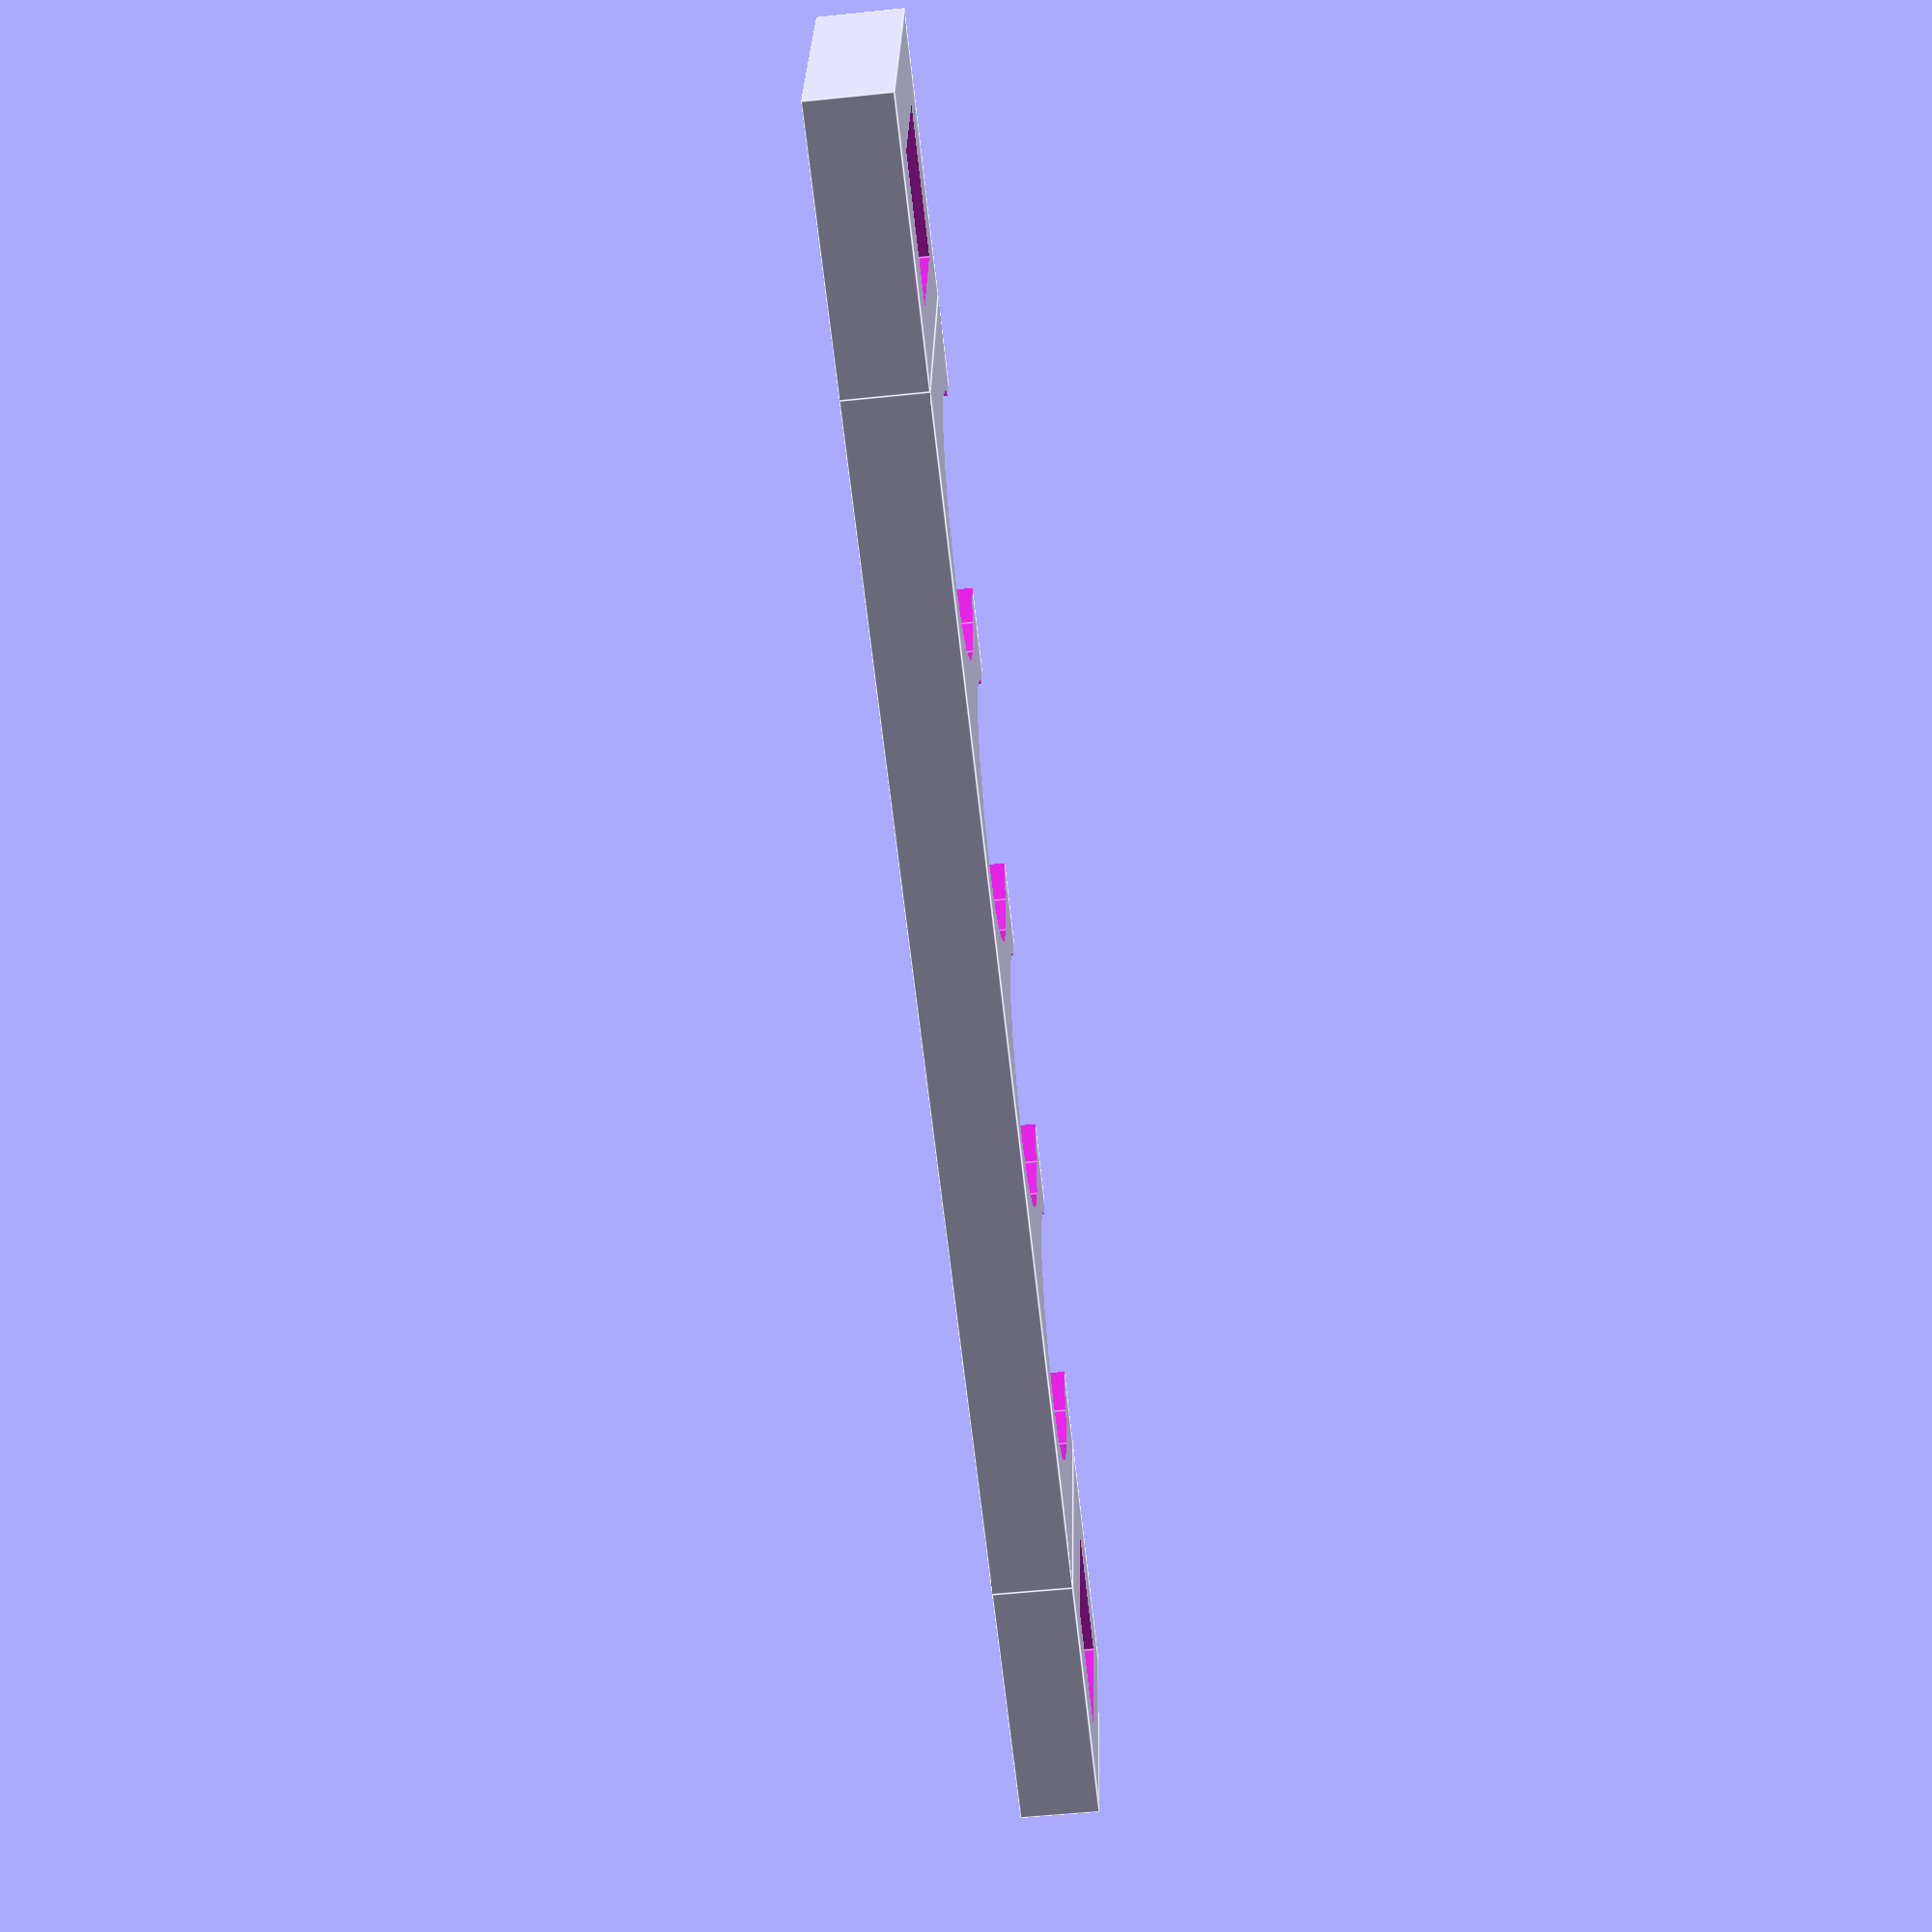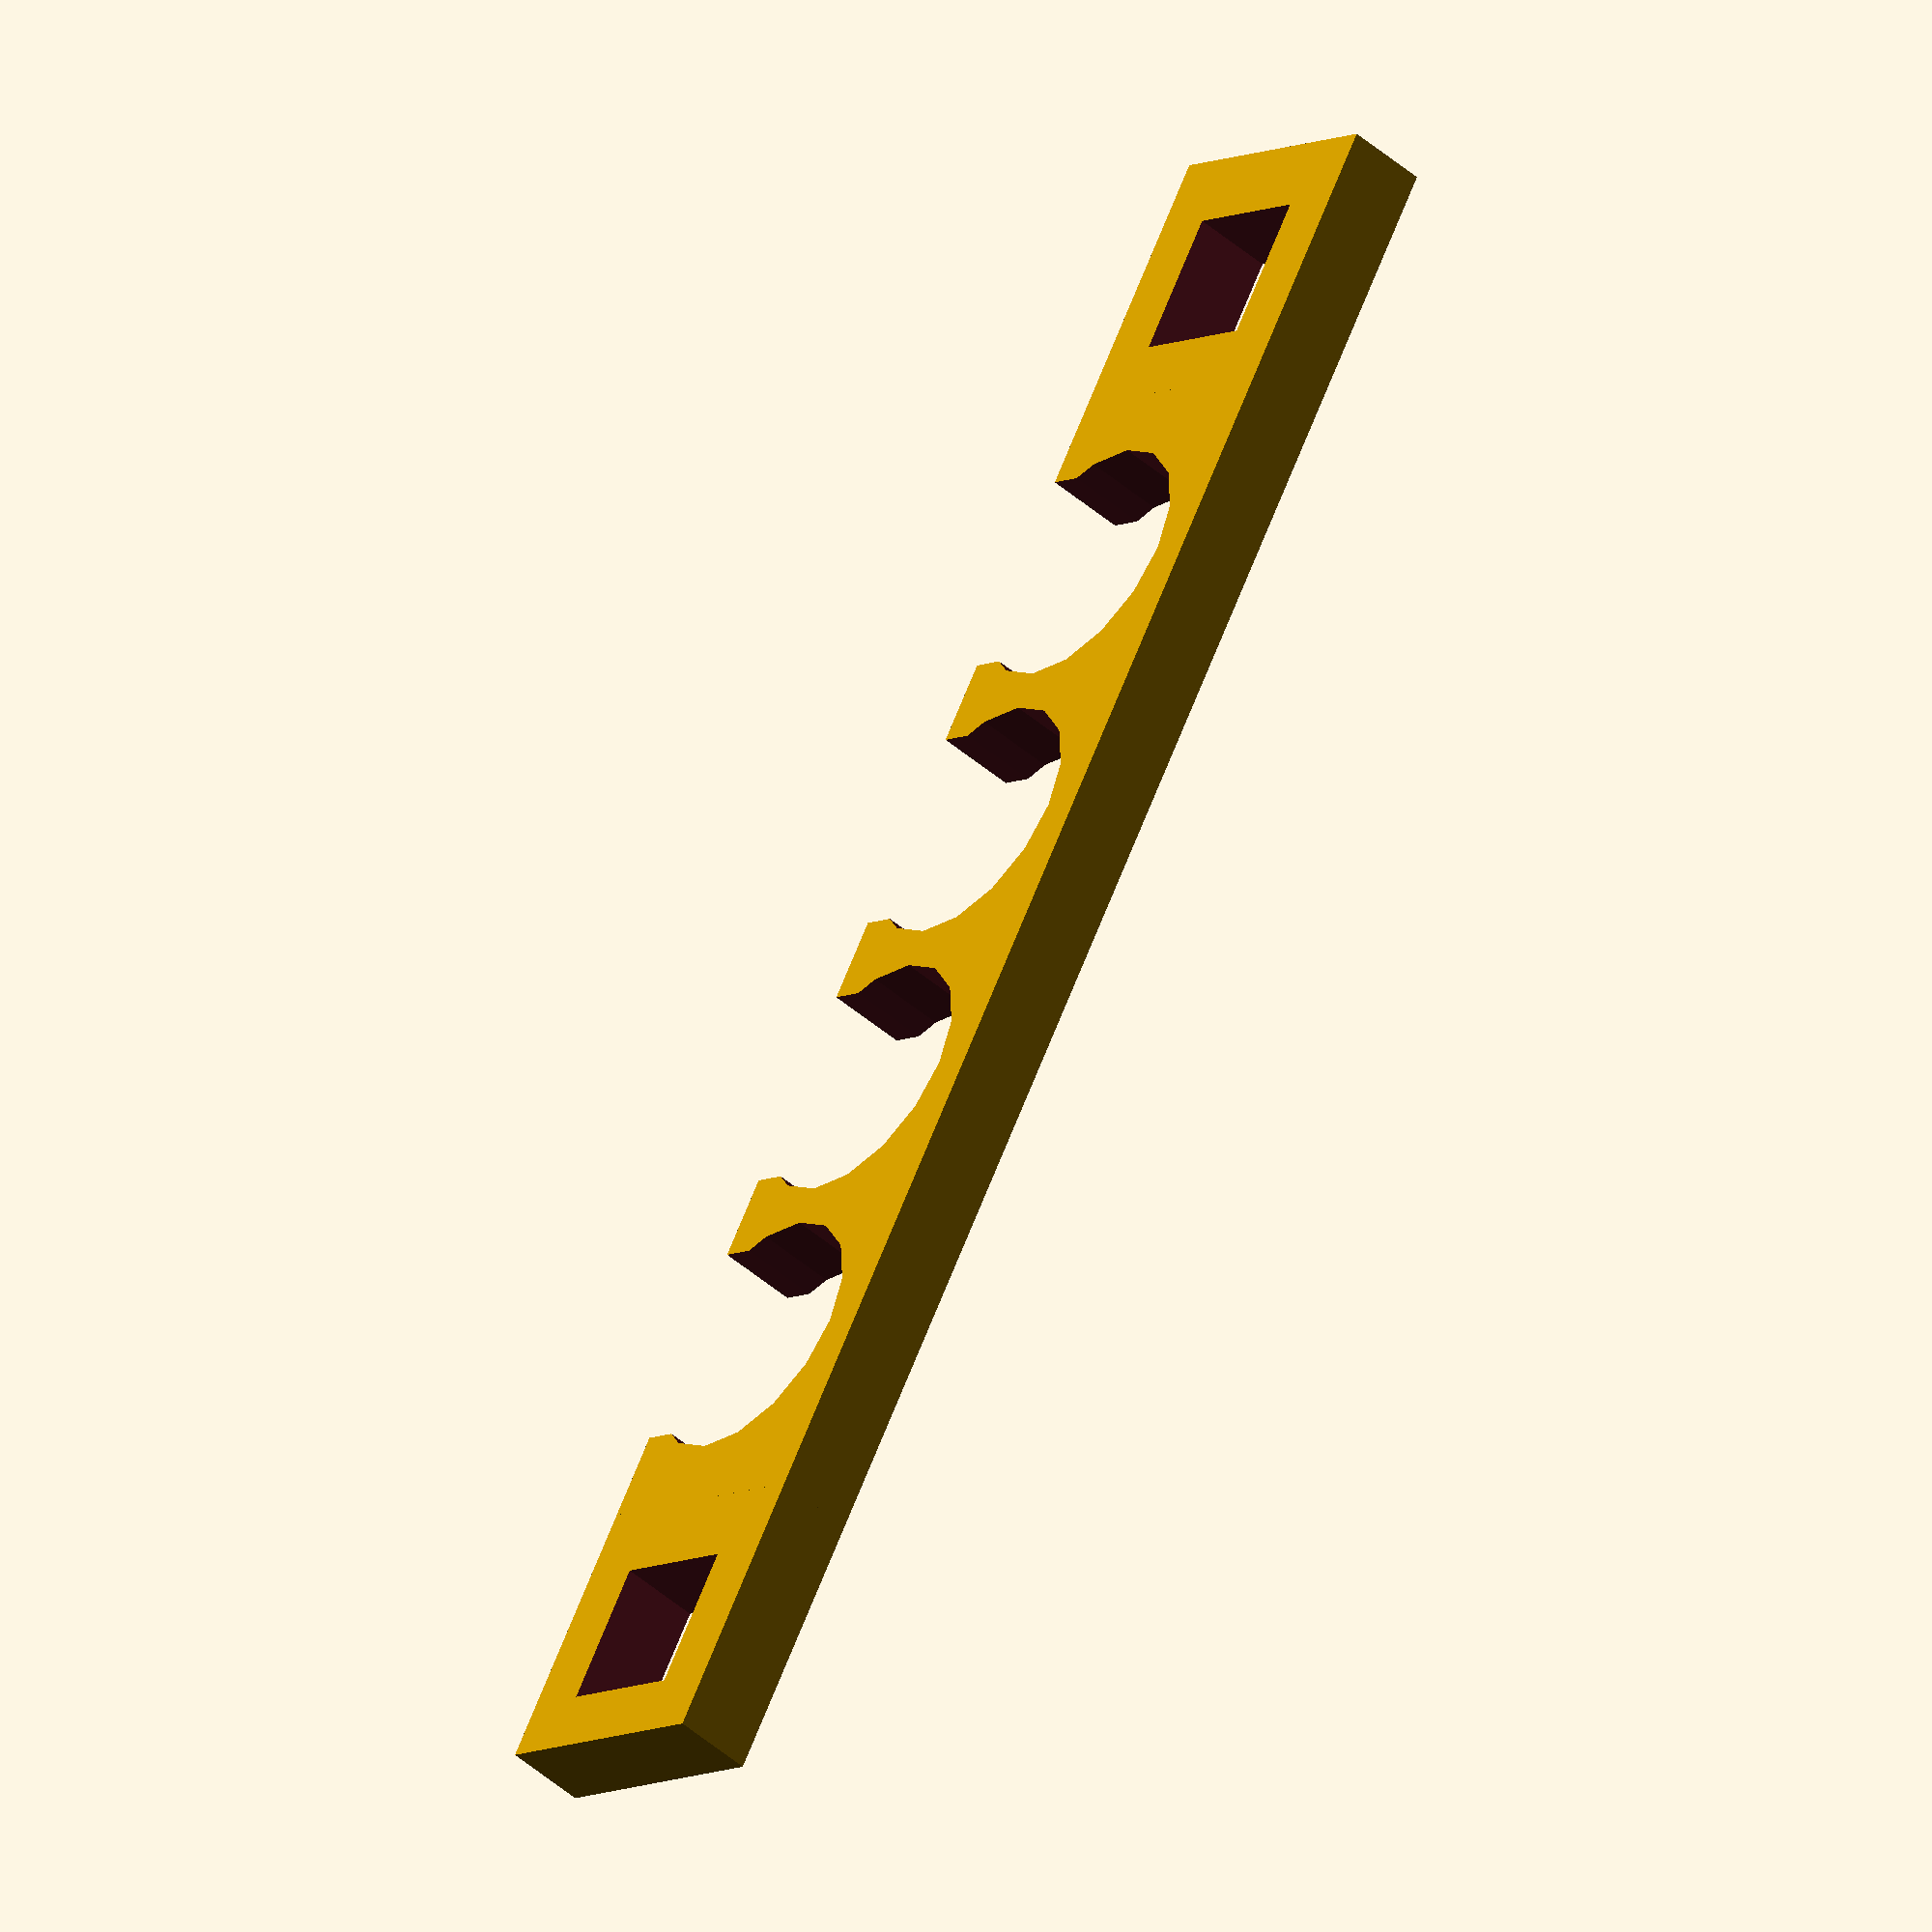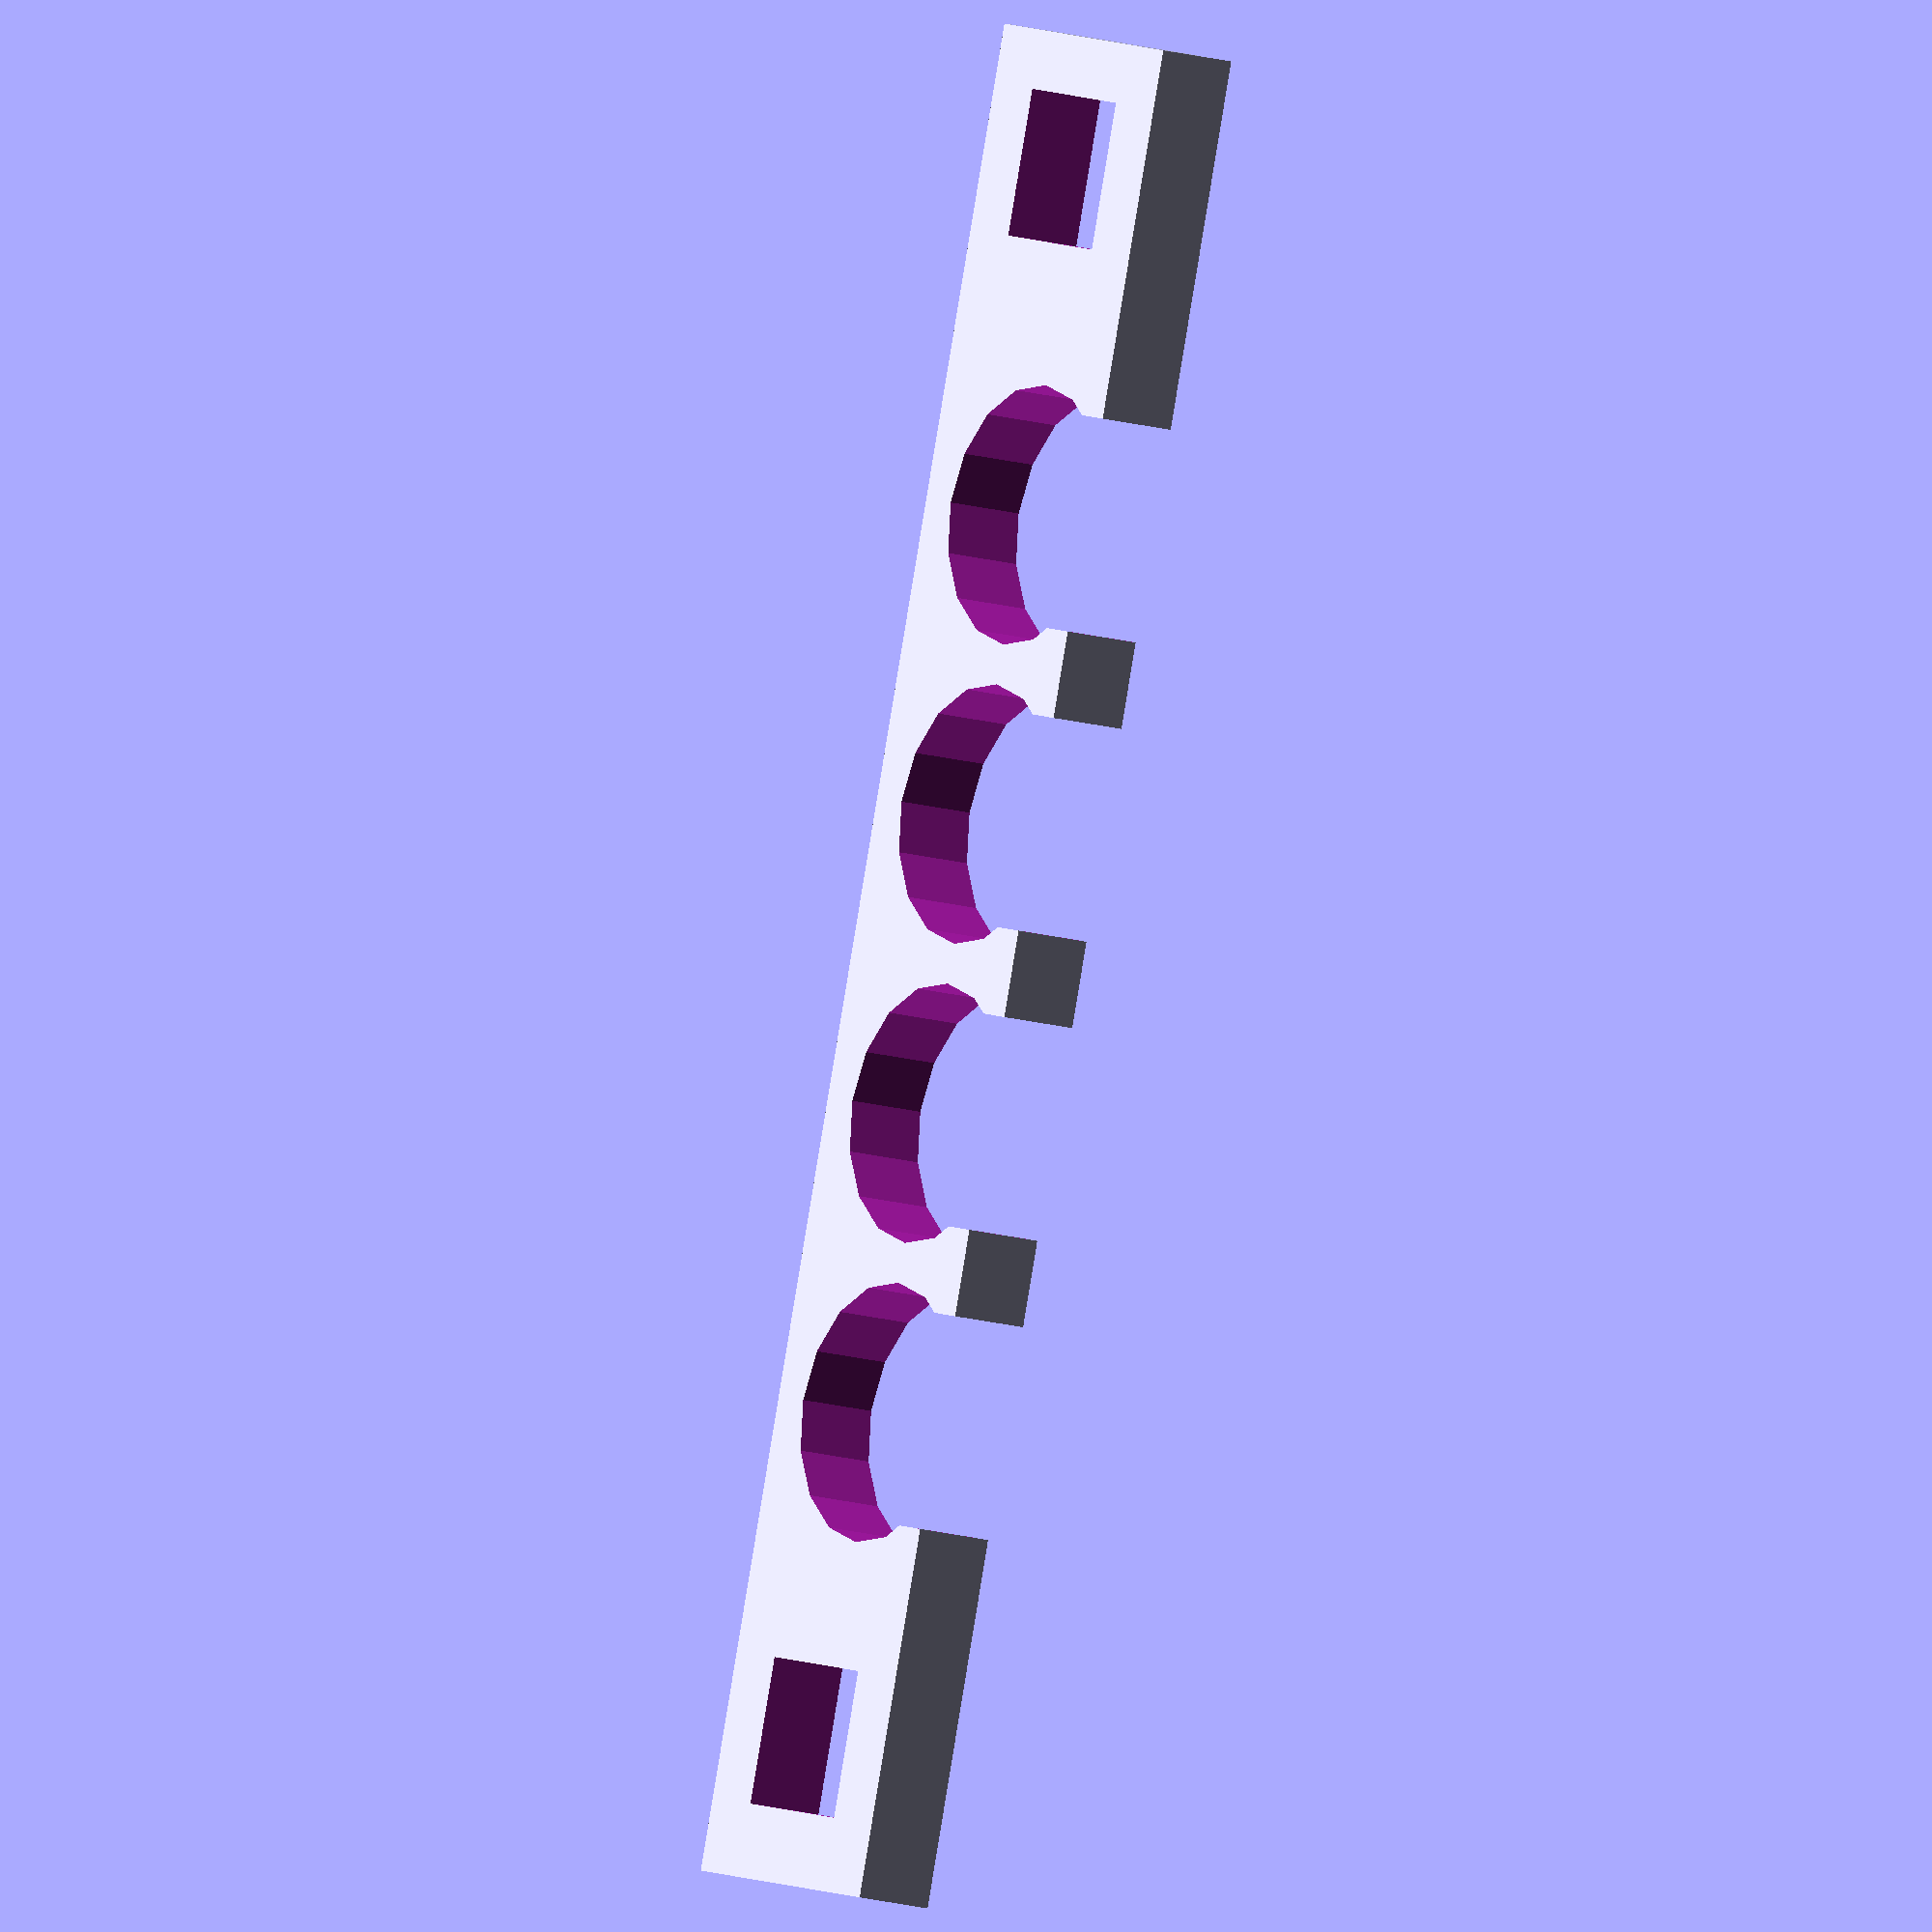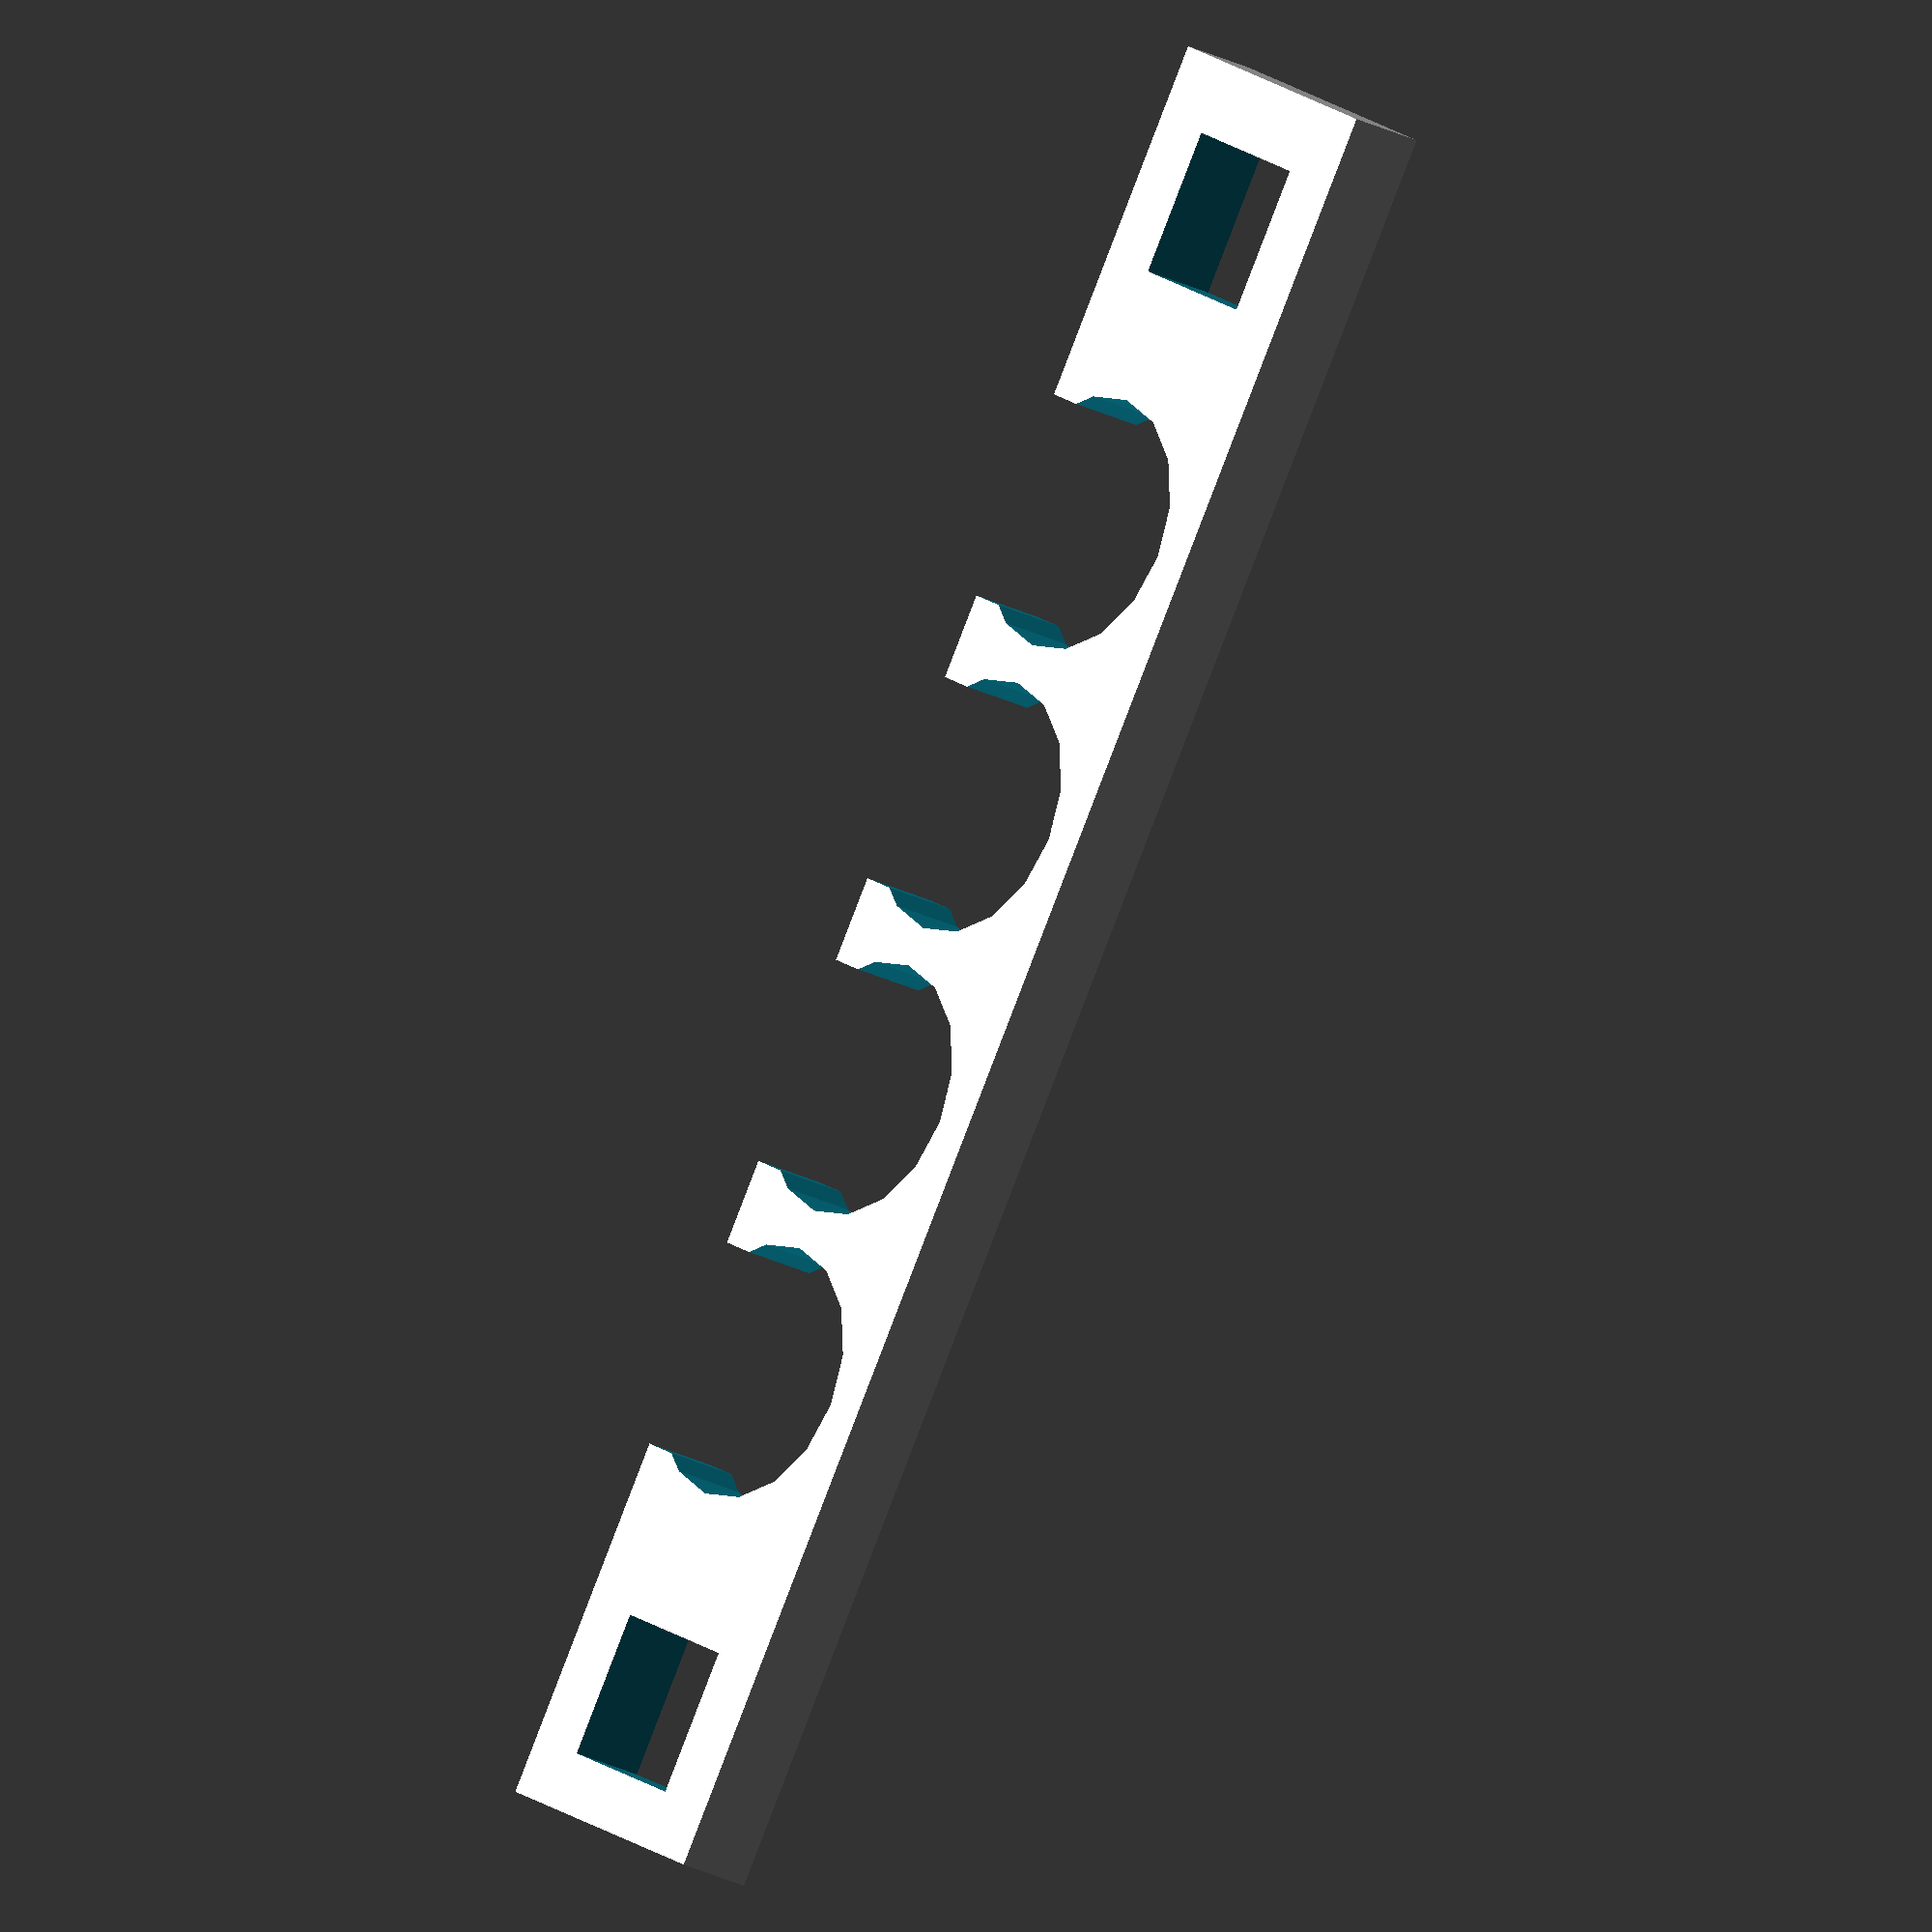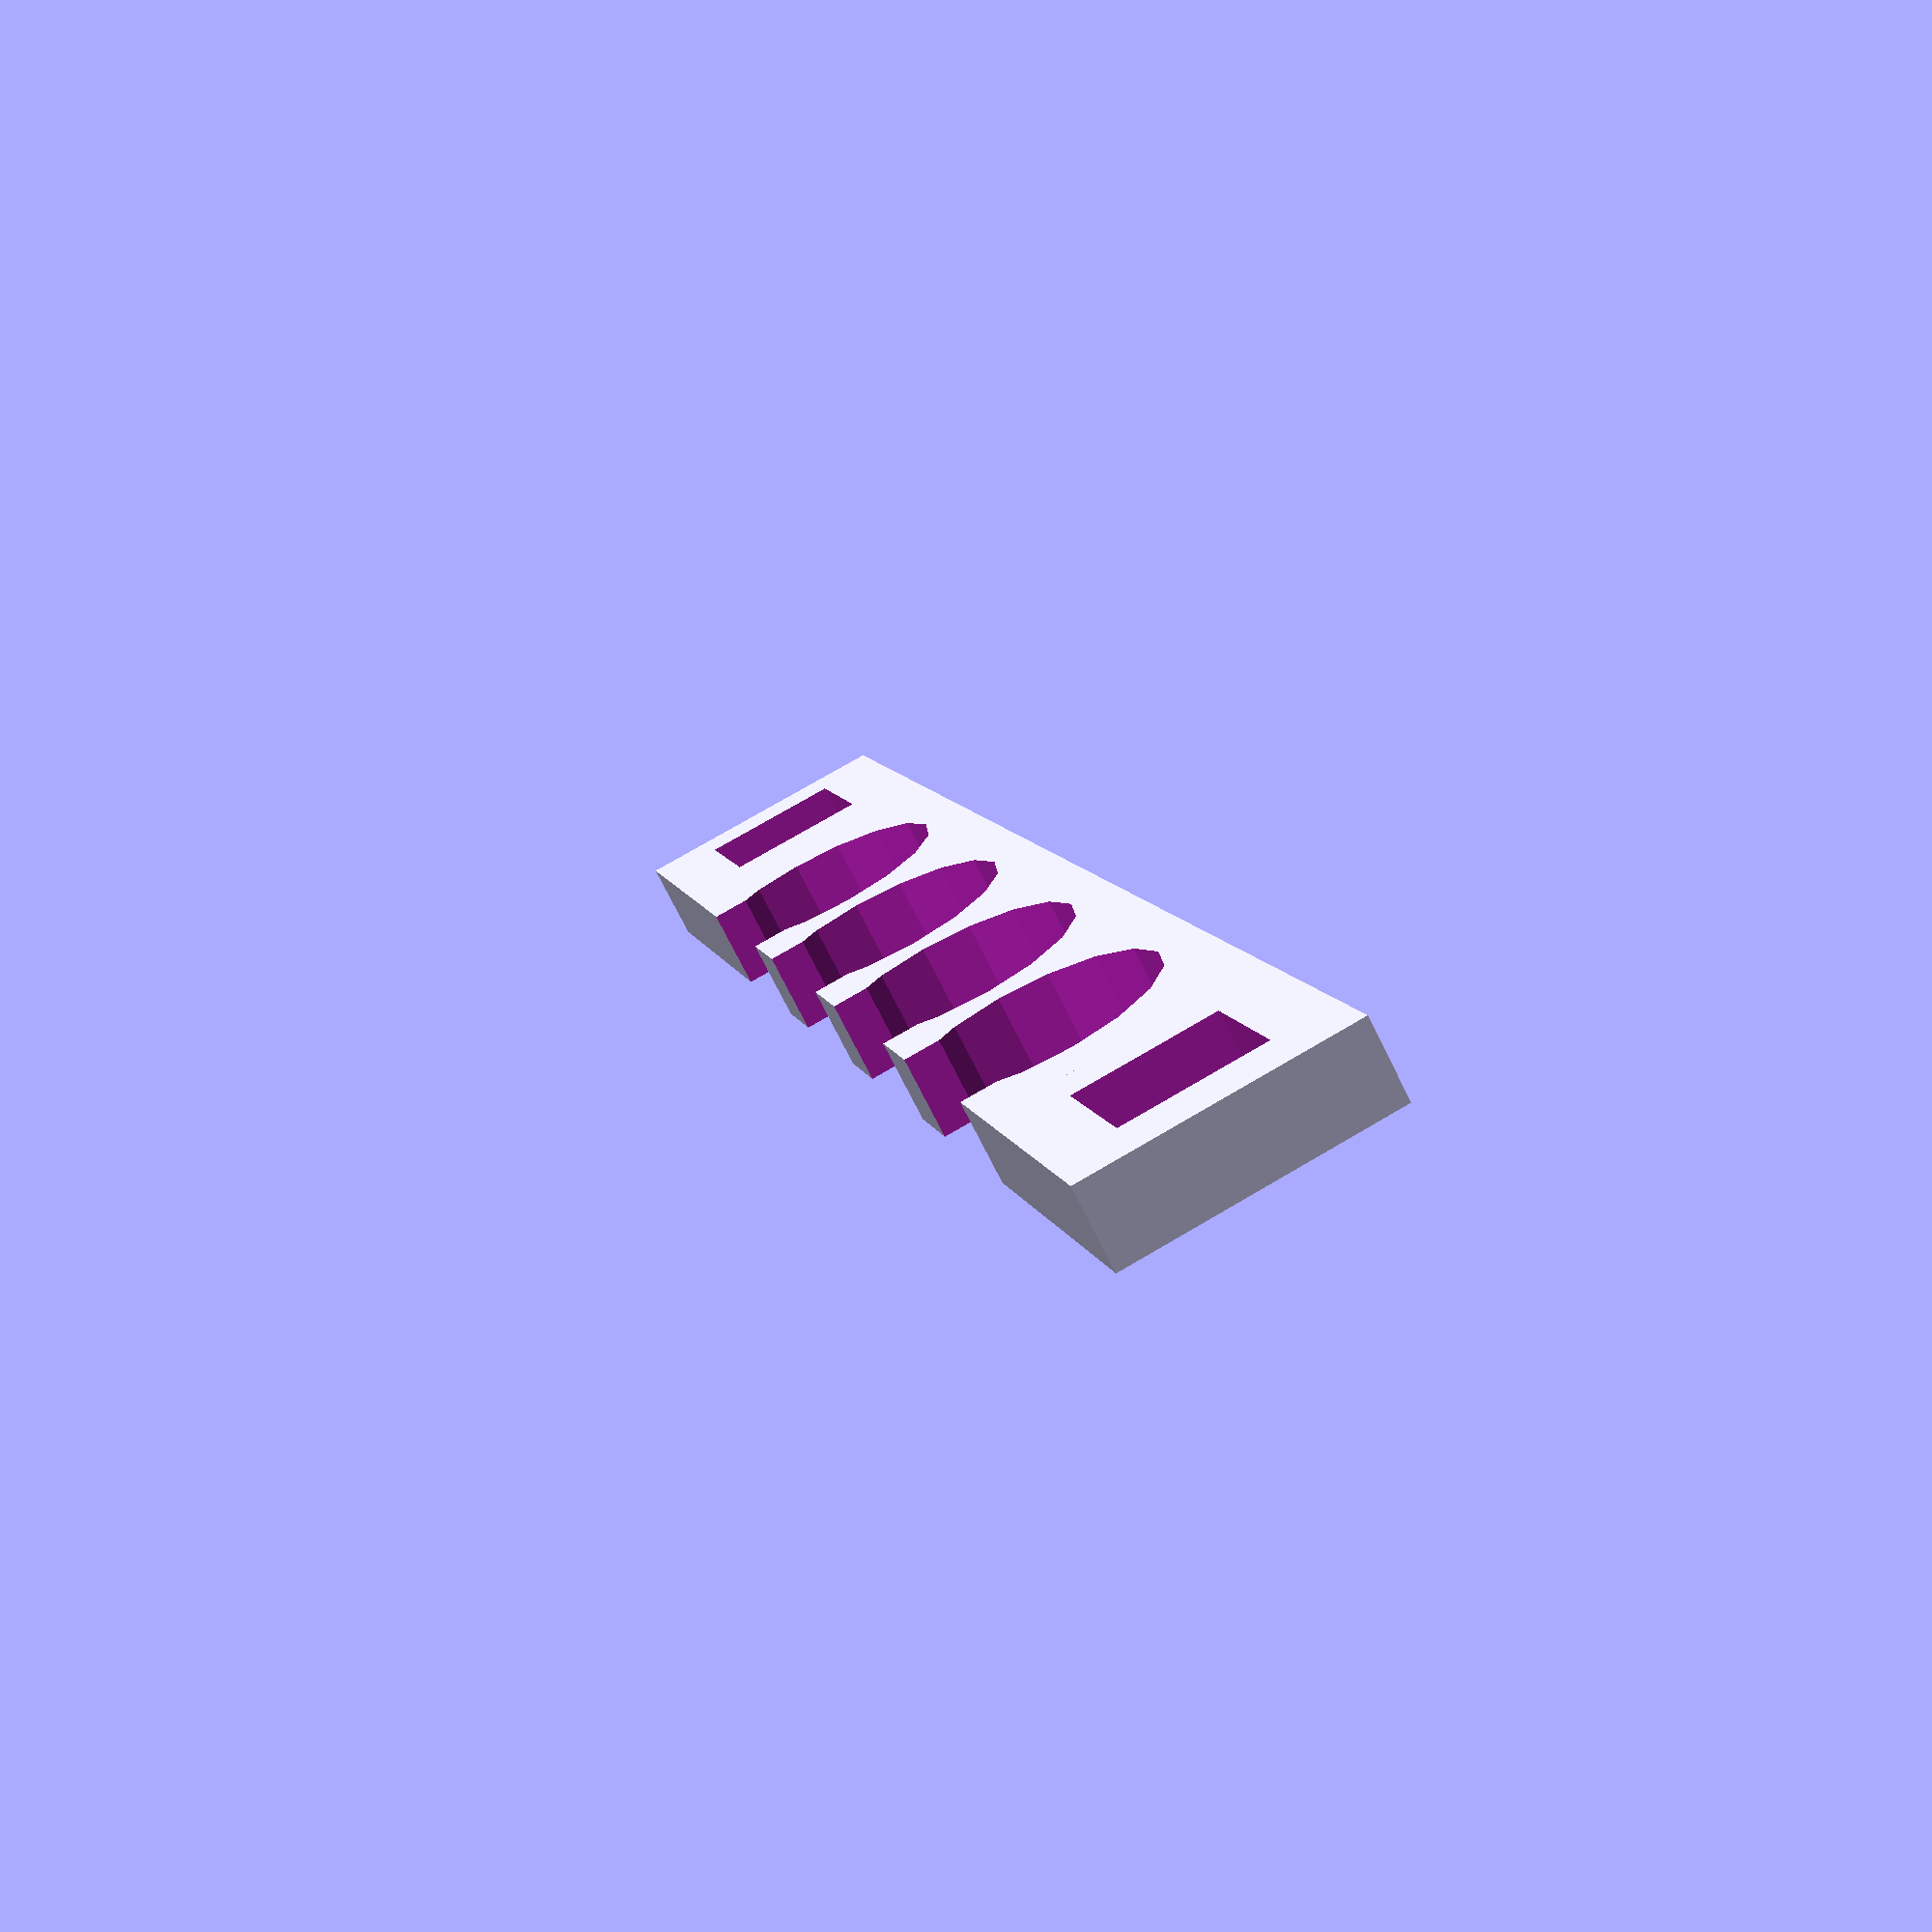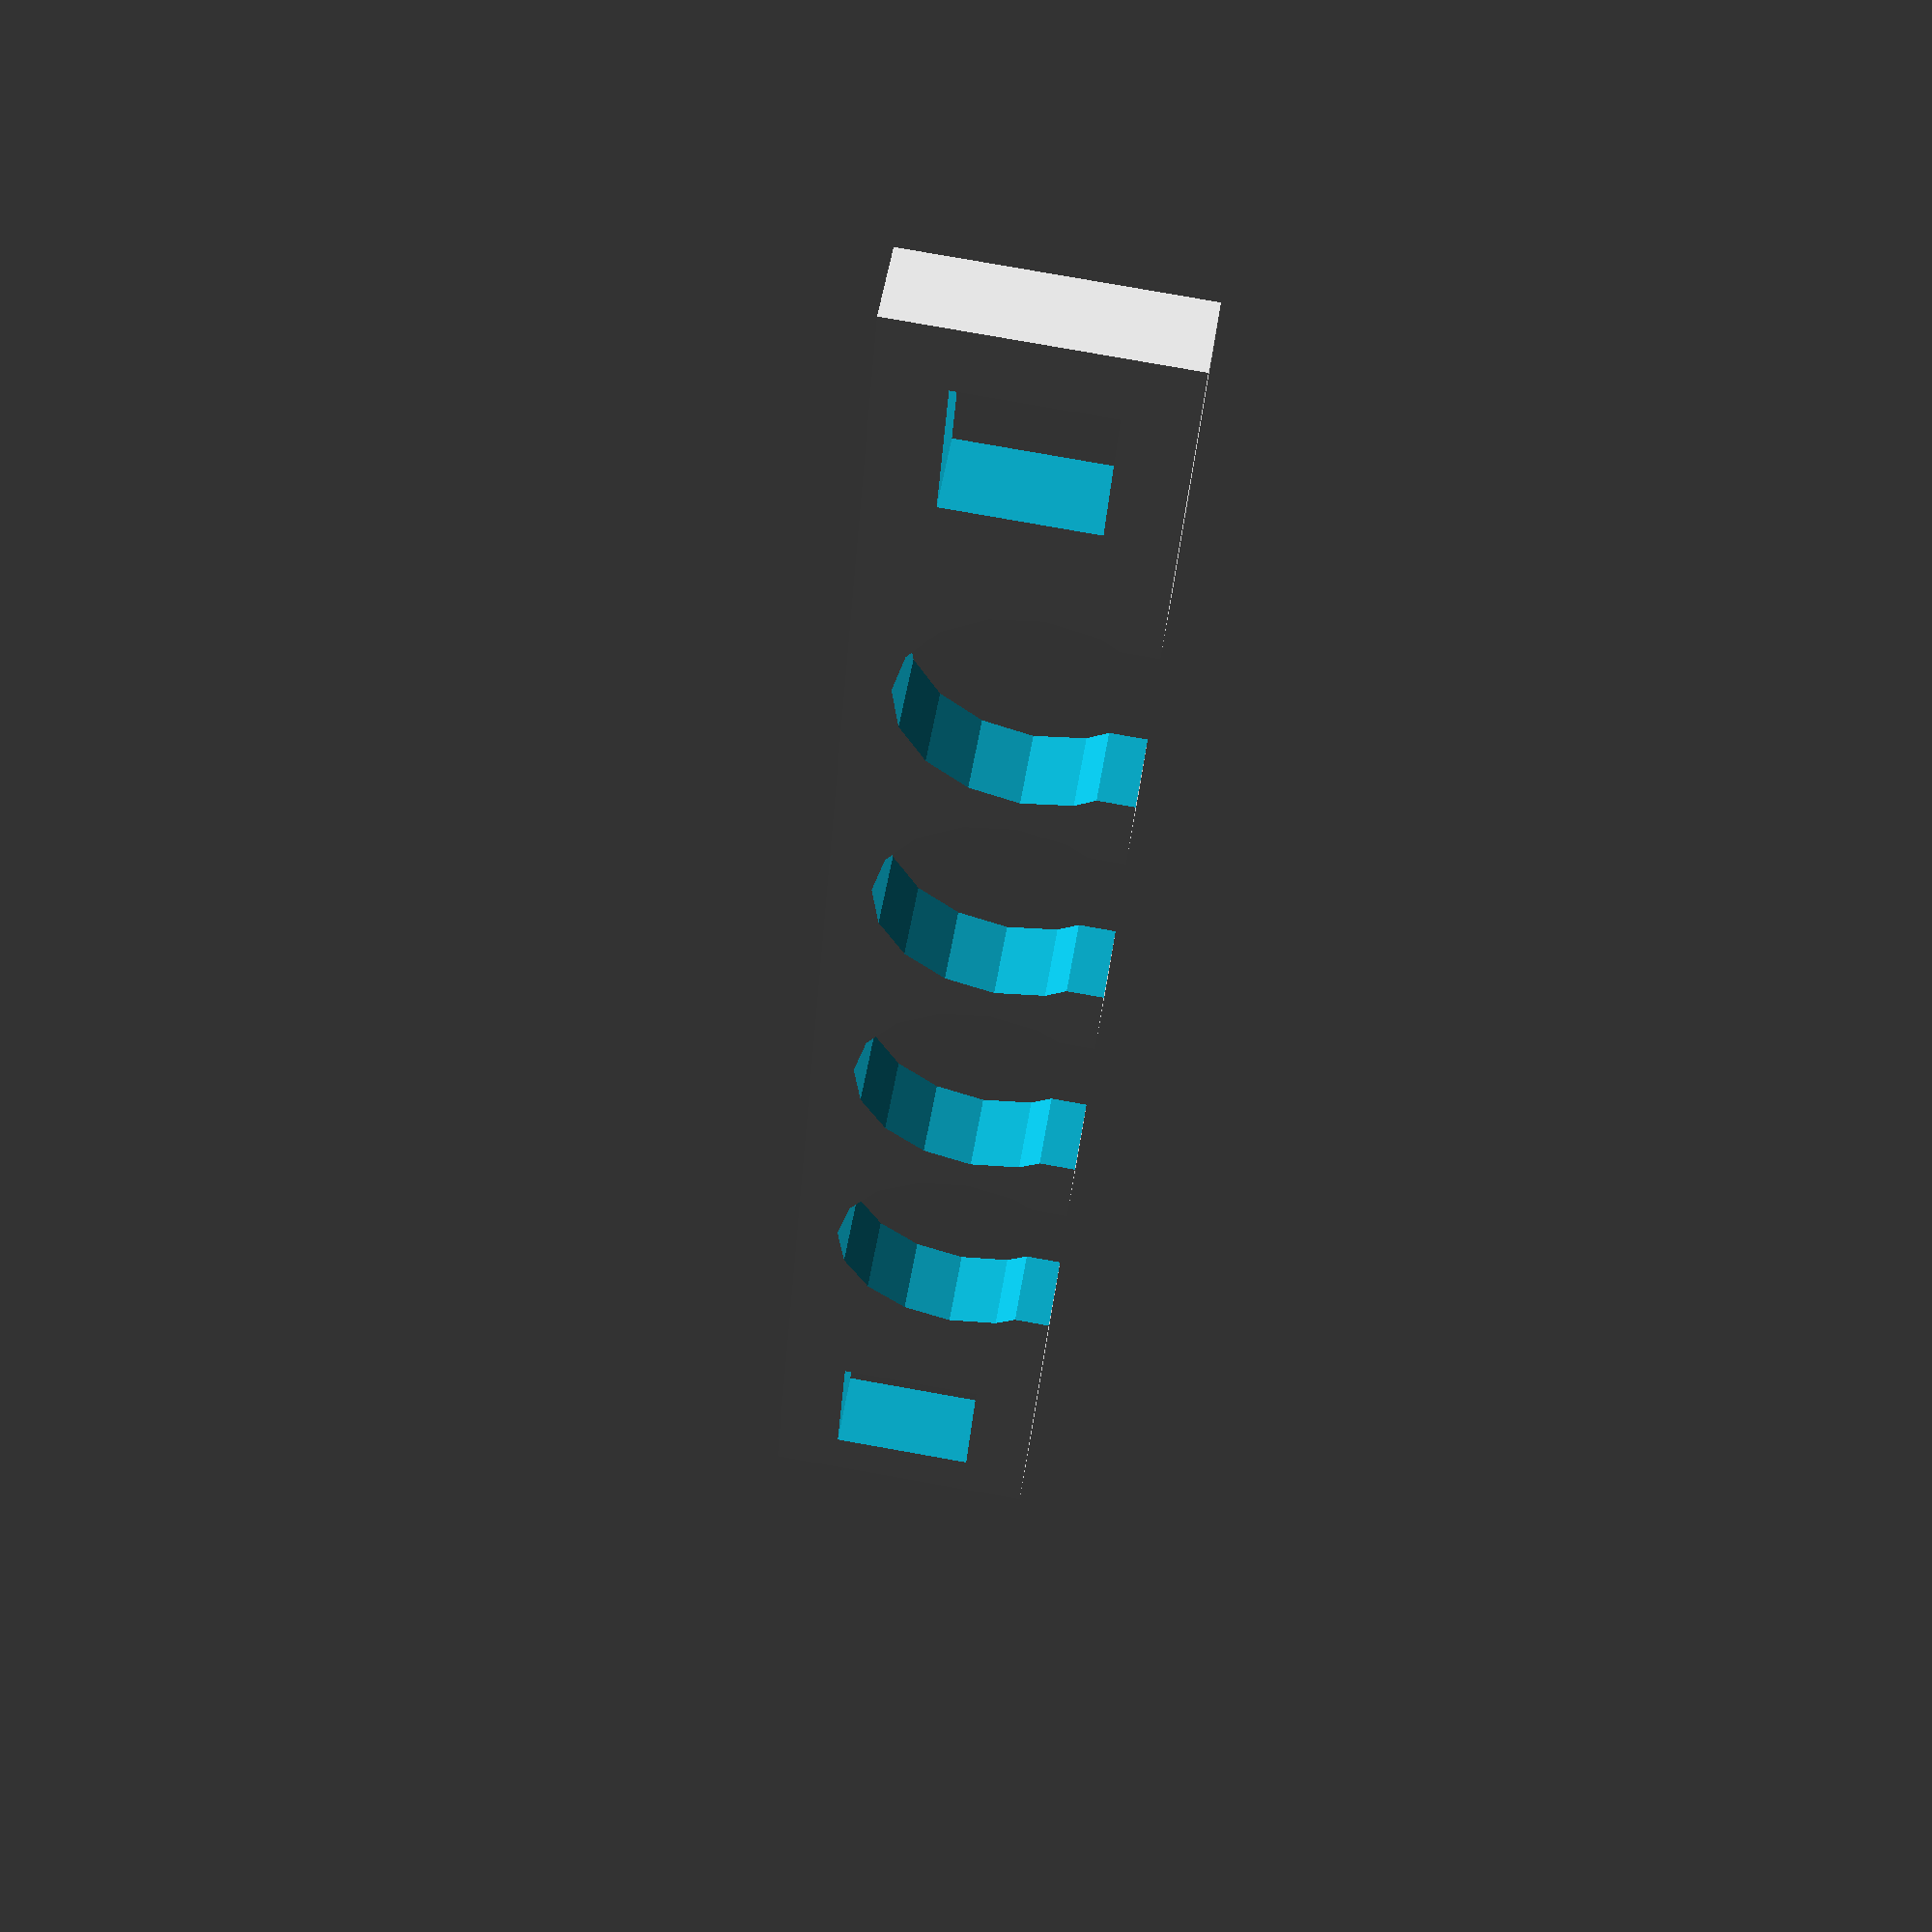
<openscad>
// in mm
dia=7.85;

count=4;

// in mm
spacing=1.2;

// in mm
border=2;

// percent of wire that extends beyond clip
reveal=18;

// in mm

// in mm
thickness=2.5;

/* [hidden] */
tab_size=(dia*(100-reveal)/100)+border;
tab_hole=tab_size-(border*2);

module clip_thing() {
	tab_thickness=thickness;//border;
	difference() {
		cube([tab_size,tab_size,tab_thickness]);
		translate([tab_hole/2,border,-1]) cube([tab_hole,tab_hole,tab_thickness+2]);
	}
}

union() {
	translate([-tab_size,0,0]) clip_thing();
	translate([(count*dia)+((count-1)*spacing)+(border*2),0,0]) clip_thing();

	difference() { // the clip
		cube([(count*dia)+((count-1)*spacing)+(border*2),(dia*(100-reveal)/100)+(border),thickness]); // the body
		translate([(border+(dia/2)),((dia/2)*(100-reveal)/100),0]) for(x=[0:count-1]){ // the wires
			translate([x*(dia+spacing),0,-1]) cylinder(r=dia/2,h=thickness+2,$fn=16); // a wire
			echo("wire min clip width=",(dia*(100-reveal)/100));
			translate([(x*(dia+spacing))-((dia*(100-reveal)/100)/2),-dia,-1]) cube([(dia*(100-reveal)/100),dia,thickness+2]); // cut off sharp edges
		}
	}
}
</openscad>
<views>
elev=53.0 azim=169.1 roll=96.4 proj=p view=edges
elev=48.1 azim=121.3 roll=46.1 proj=o view=solid
elev=13.0 azim=286.1 roll=54.2 proj=o view=solid
elev=201.3 azim=301.1 roll=134.1 proj=o view=solid
elev=253.7 azim=105.6 roll=333.5 proj=p view=wireframe
elev=307.2 azim=85.6 roll=189.1 proj=p view=solid
</views>
